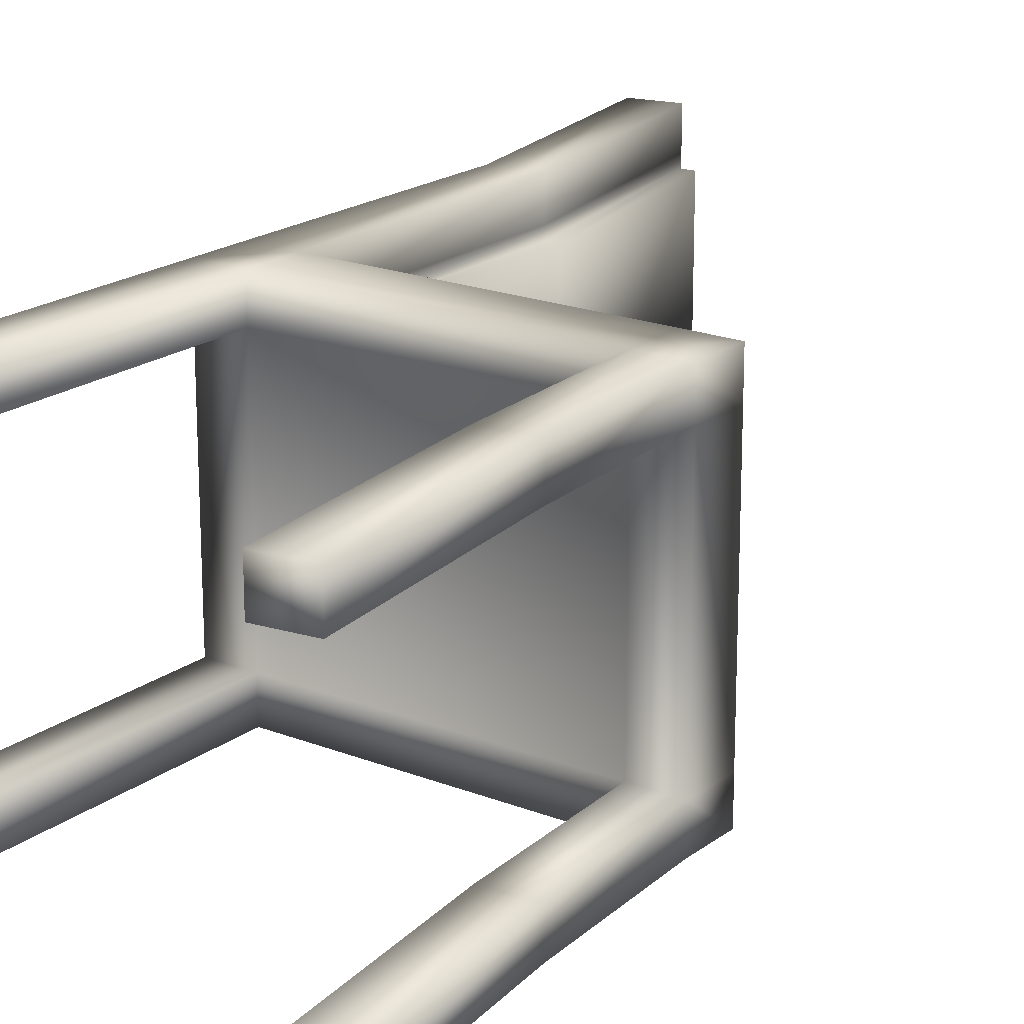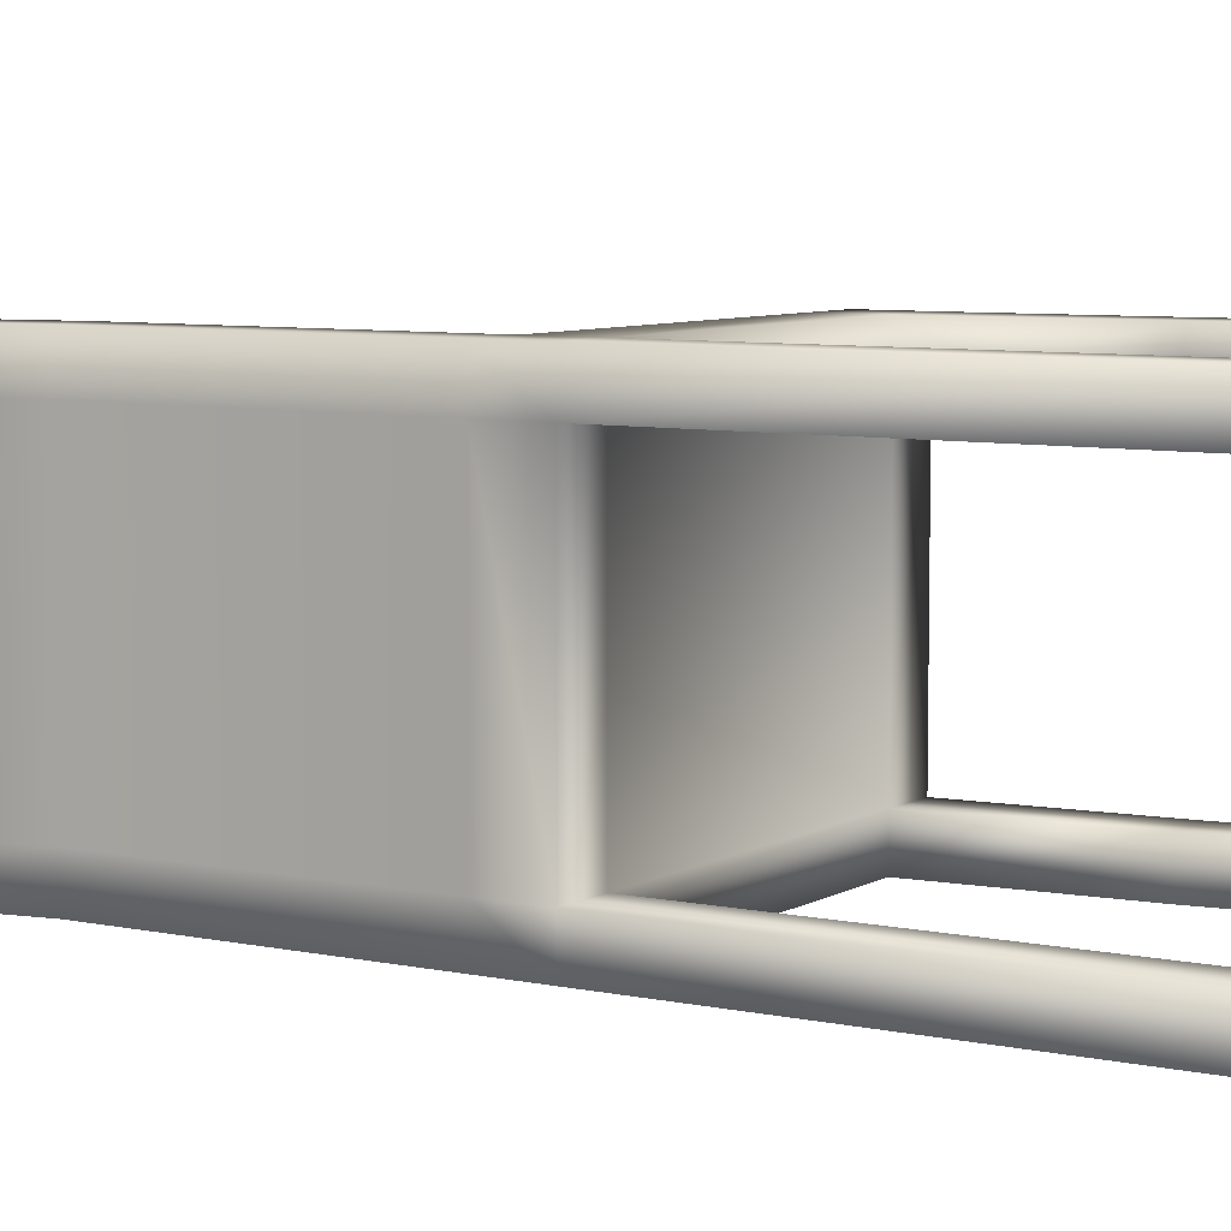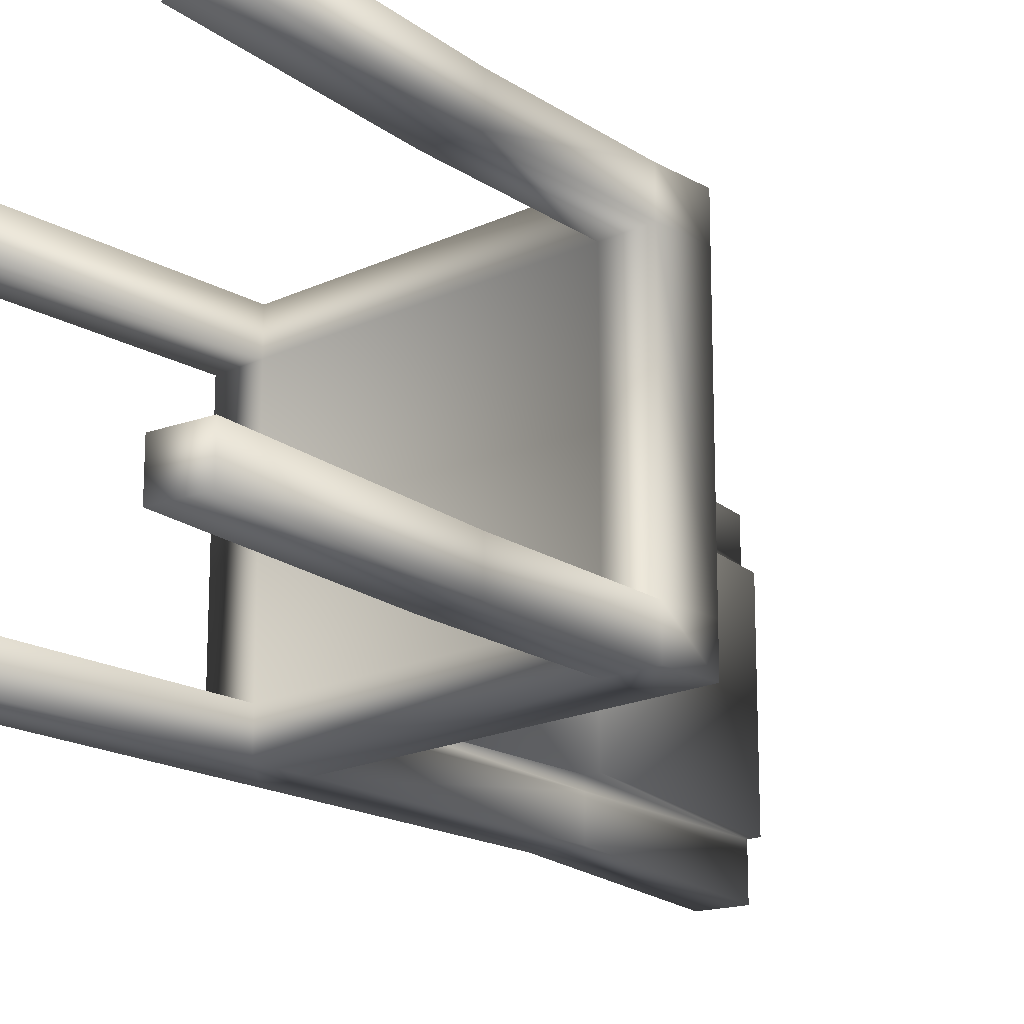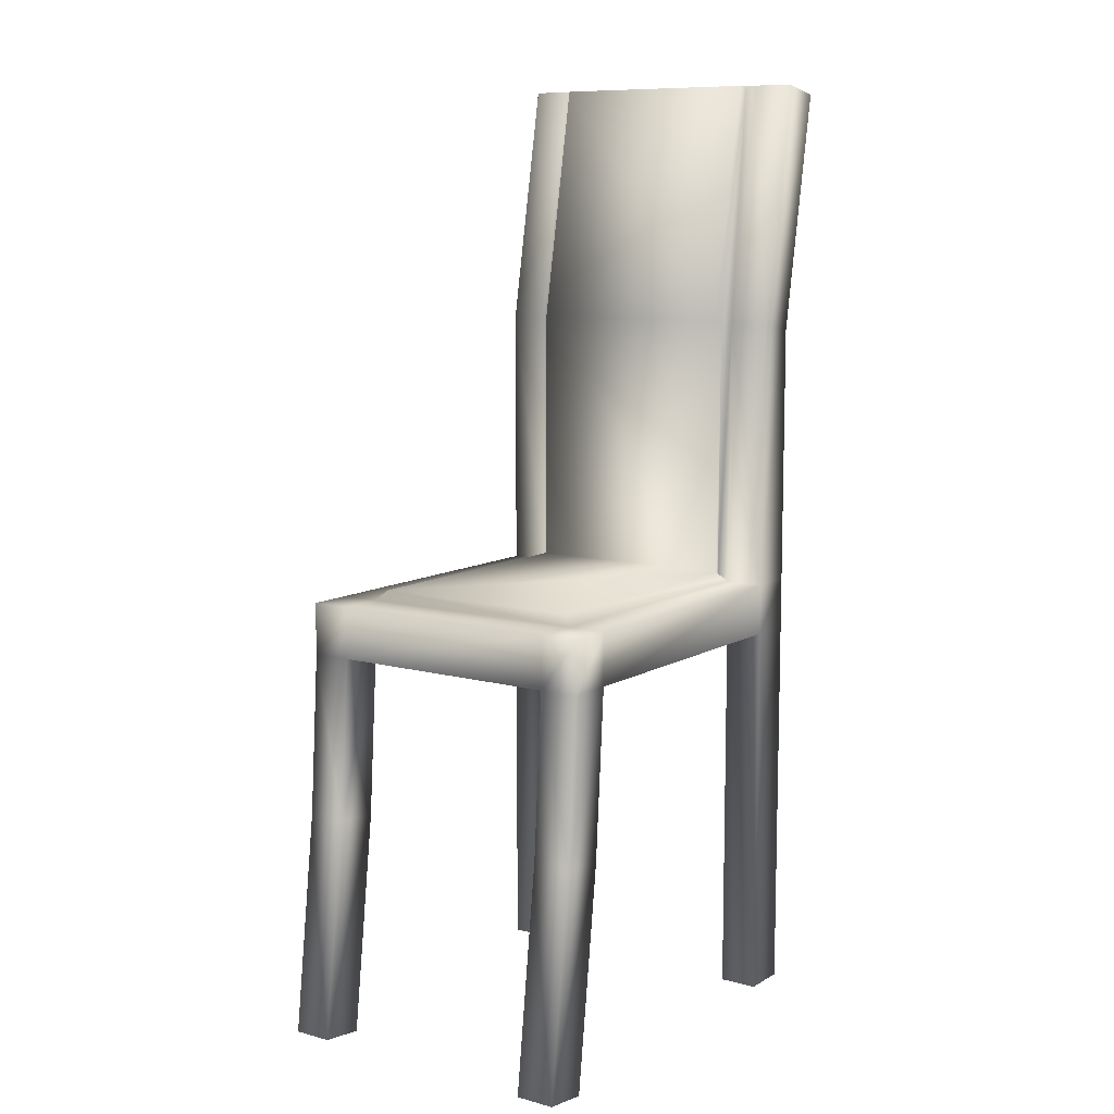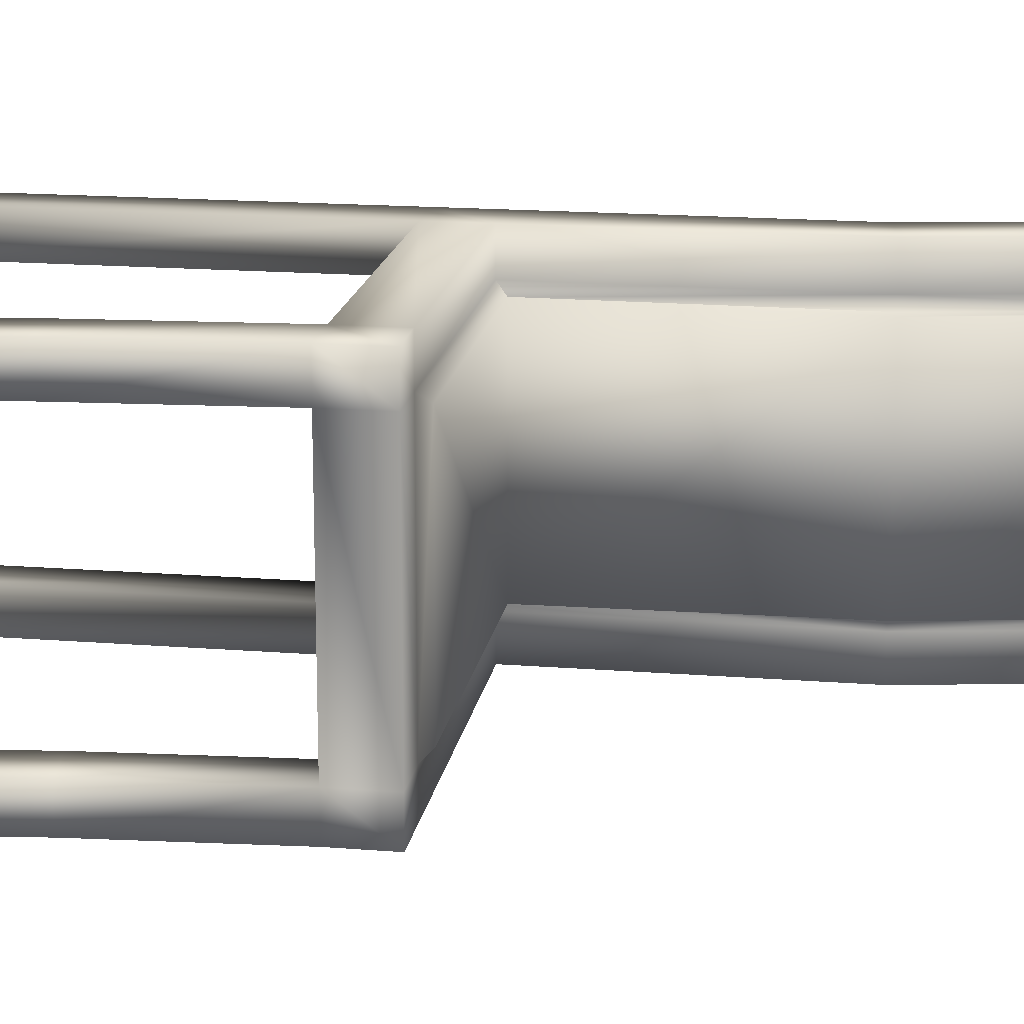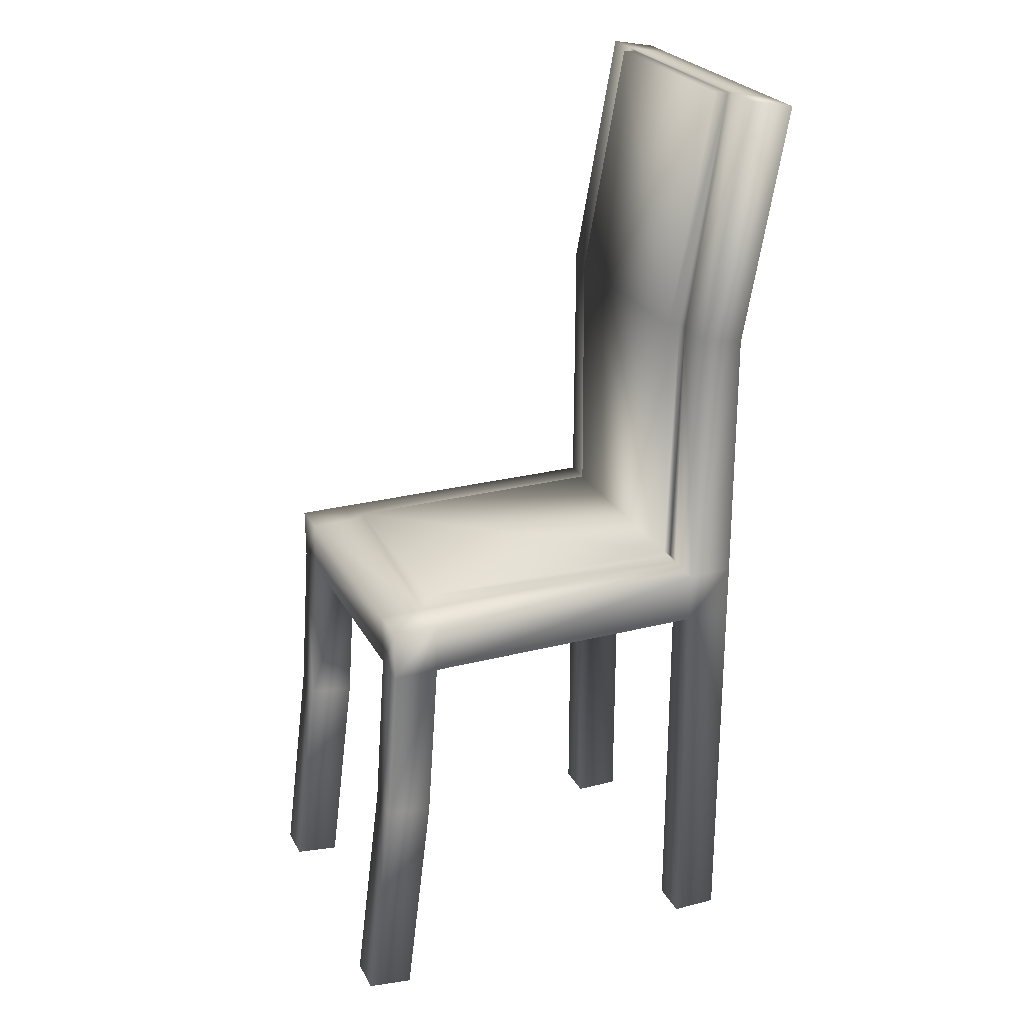
<metadata>
{"format":"obj","ext":"obj","renderer":"f3d","projection":"perspective","resolution":1024,"background":"white","views":[{"elev":19.5,"azim":36.4,"up":"+Z"},{"elev":6.9,"azim":-57.8,"up":"+Z"},{"elev":-18.4,"azim":42.3,"up":"+Z"},{"elev":9.7,"azim":124.9,"up":"+Y"},{"elev":17.1,"azim":99.1,"up":"+Z"},{"elev":25.2,"azim":157.6,"up":"+Y"}]}
</metadata>
<code>
o Cube
v -0.3875 0.7805 0.3156
v -0.3875 0.885 0.3156
v -0.3875 0.7805 -0.3156
v -0.3875 0.885 -0.3156
v 0.3875 0.7805 0.3156
v 0.3875 0.885 0.3156
v 0.3875 0.7805 -0.3156
v 0.3875 0.885 -0.3156
v 0.2956 0.7805 -0.3156
v -0.2956 0.7805 -0.3156
v -0.2956 0.885 -0.3156
v 0.2956 0.885 -0.3156
v -0.2956 0.7805 0.3156
v 0.2956 0.7805 0.3156
v 0.2956 0.885 0.3156
v -0.2956 0.885 0.3156
v -0.3875 0.7805 -0.2375
v -0.3875 0.7805 0.2375
v -0.3875 0.885 0.2375
v -0.3875 0.885 -0.2375
v 0.3875 0.7805 0.2375
v 0.3875 0.7805 -0.2375
v 0.3875 0.885 -0.2375
v 0.3875 0.885 0.2375
v 0.2771 0.9045 -0.219
v 0.2771 0.9045 0.219
v -0.2771 0.9045 -0.219
v -0.2771 0.9045 0.219
v -0.2956 0.7805 -0.2375
v -0.2956 0.7805 0.2375
v 0.2956 0.7805 -0.2375
v 0.2956 0.7805 0.2375
v -0.3875 -0 0.2375
v -0.3875 -0 0.3156
v -0.2956 -0 -0.3156
v -0.3875 -0 -0.3156
v 0.4664 0.007476 -0.2375
v 0.4664 0.007476 -0.3156
v 0.3752 -0.003975 0.3156
v 0.4664 0.007476 0.3156
v 0.3752 -0.003975 -0.3156
v -0.2956 -0 0.3156
v -0.2956 -0 0.2375
v 0.3752 -0.003975 0.2375
v -0.3875 -0 -0.2375
v 0.4664 0.007476 0.2375
v -0.2956 -0 -0.2375
v 0.3752 -0.003975 -0.2375
v -0.4747 1.895 -0.3156
v -0.3845 1.913 0.3156
v -0.4747 1.895 0.3156
v -0.3845 1.913 -0.3156
v -0.3839 1.909 -0.2132
v -0.4747 1.895 -0.2375
v -0.3839 1.909 0.2132
v -0.4747 1.895 0.2375
v -0.2965 1.429 -0.2132
v -0.3867 1.412 0.2375
v -0.2965 1.429 0.2132
v -0.2965 1.429 -0.3156
v -0.3867 1.412 0.3156
v -0.2965 1.429 0.3156
v -0.3867 1.412 -0.3156
v -0.3867 1.412 -0.2375
v 0.3192 0.4419 -0.3156
v 0.3192 0.4419 -0.2375
v 0.4104 0.4533 -0.2375
v 0.4104 0.4533 -0.3156
v 0.3192 0.4419 0.2375
v 0.3192 0.4419 0.3156
v 0.4104 0.4533 0.3156
v 0.4104 0.4533 0.2375
v 0.2956 0.885 -0.2375
v 0.2956 0.885 0.2375
v -0.2956 0.8883 -0.2132
v -0.2956 0.8883 0.2132
v -0.2956 0.885 -0.2375
v -0.2956 0.885 0.2375
v -0.3845 1.913 0.2375
v -0.2965 1.429 0.2375
v -0.2965 1.429 -0.2375
v -0.3845 1.913 -0.2375
v -0.2701 1.432 -0.2132
v -0.2701 1.432 0.2132
v -0.3576 1.912 0.2132
v -0.3576 1.912 -0.2132
f 20 3 17
f 12 7 9
f 24 5 21
f 16 1 13
f 13 43 30
f 80 50 62
f 74 6 24
f 78 15 74
f 67 38 68
f 32 13 30
f 6 14 5
f 15 13 14
f 4 10 3
f 11 9 10
f 9 29 10
f 31 30 29
f 3 45 17
f 29 18 17
f 11 73 12
f 27 26 25
f 12 23 8
f 73 24 23
f 62 51 61
f 20 63 4
f 65 48 66
f 22 32 31
f 8 22 7
f 23 21 22
f 2 18 1
f 19 17 18
f 46 39 44
f 43 34 33
f 35 45 36
f 38 48 41
f 18 34 1
f 69 39 70
f 1 42 13
f 17 47 29
f 66 37 67
f 71 46 72
f 30 33 18
f 70 40 71
f 29 35 10
f 69 46 44
f 10 36 3
f 65 38 41
f 60 82 81
f 61 56 58
f 60 49 52
f 54 79 82
f 82 49 54
f 79 51 50
f 78 62 16
f 11 63 60
f 11 81 77
f 19 64 20
f 16 61 2
f 64 49 63
f 55 86 53
f 58 54 64
f 57 27 75
f 2 58 19
f 9 68 65
f 31 67 22
f 9 66 31
f 22 68 7
f 32 72 69
f 14 71 5
f 5 72 21
f 32 70 14
f 26 73 25
f 75 27 77
f 25 77 27
f 28 74 26
f 76 77 75
f 55 80 59
f 53 81 82
f 53 79 55
f 76 80 78
f 75 81 57
f 83 85 84
f 27 84 28
f 55 84 85
f 59 28 84
f 53 83 57
f 75 28 76
f 76 78 28
f 20 4 3
f 12 8 7
f 24 6 5
f 16 2 1
f 13 42 43
f 80 79 50
f 74 15 6
f 78 16 15
f 67 37 38
f 32 14 13
f 6 15 14
f 15 16 13
f 4 11 10
f 11 12 9
f 9 31 29
f 31 32 30
f 3 36 45
f 29 30 18
f 11 77 73
f 27 28 26
f 12 73 23
f 73 74 24
f 62 50 51
f 20 64 63
f 65 41 48
f 22 21 32
f 8 23 22
f 23 24 21
f 2 19 18
f 19 20 17
f 46 40 39
f 43 42 34
f 35 47 45
f 38 37 48
f 18 33 34
f 69 44 39
f 1 34 42
f 17 45 47
f 66 48 37
f 71 40 46
f 30 43 33
f 70 39 40
f 29 47 35
f 69 72 46
f 10 35 36
f 65 68 38
f 60 52 82
f 61 51 56
f 60 63 49
f 54 56 79
f 82 52 49
f 79 56 51
f 78 80 62
f 11 4 63
f 11 60 81
f 19 58 64
f 16 62 61
f 64 54 49
f 55 85 86
f 58 56 54
f 57 83 27
f 2 61 58
f 9 7 68
f 31 66 67
f 9 65 66
f 22 67 68
f 32 21 72
f 14 70 71
f 5 71 72
f 32 69 70
f 26 74 73
f 25 73 77
f 28 78 74
f 76 78 77
f 55 79 80
f 53 57 81
f 53 82 79
f 76 59 80
f 75 77 81
f 83 86 85
f 27 83 84
f 55 59 84
f 59 76 28
f 53 86 83
f 75 27 28

</code>
